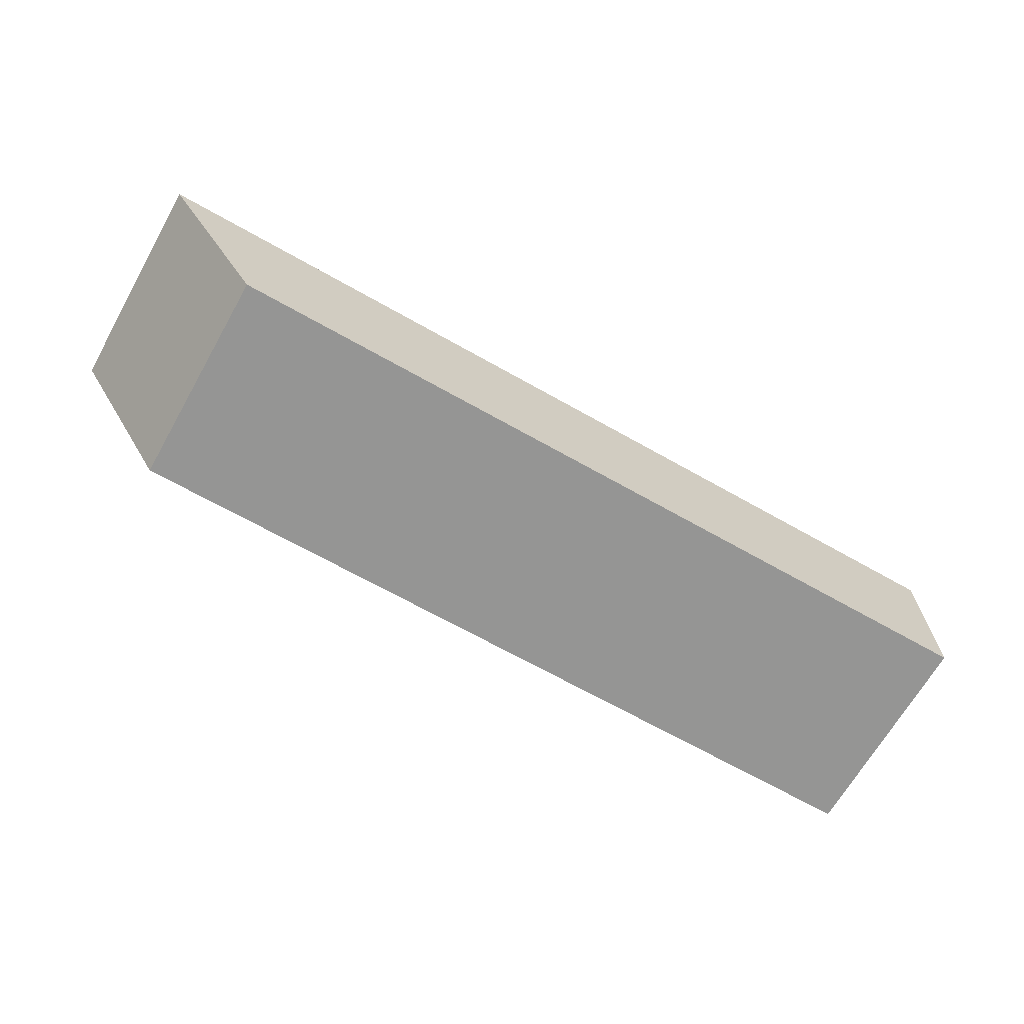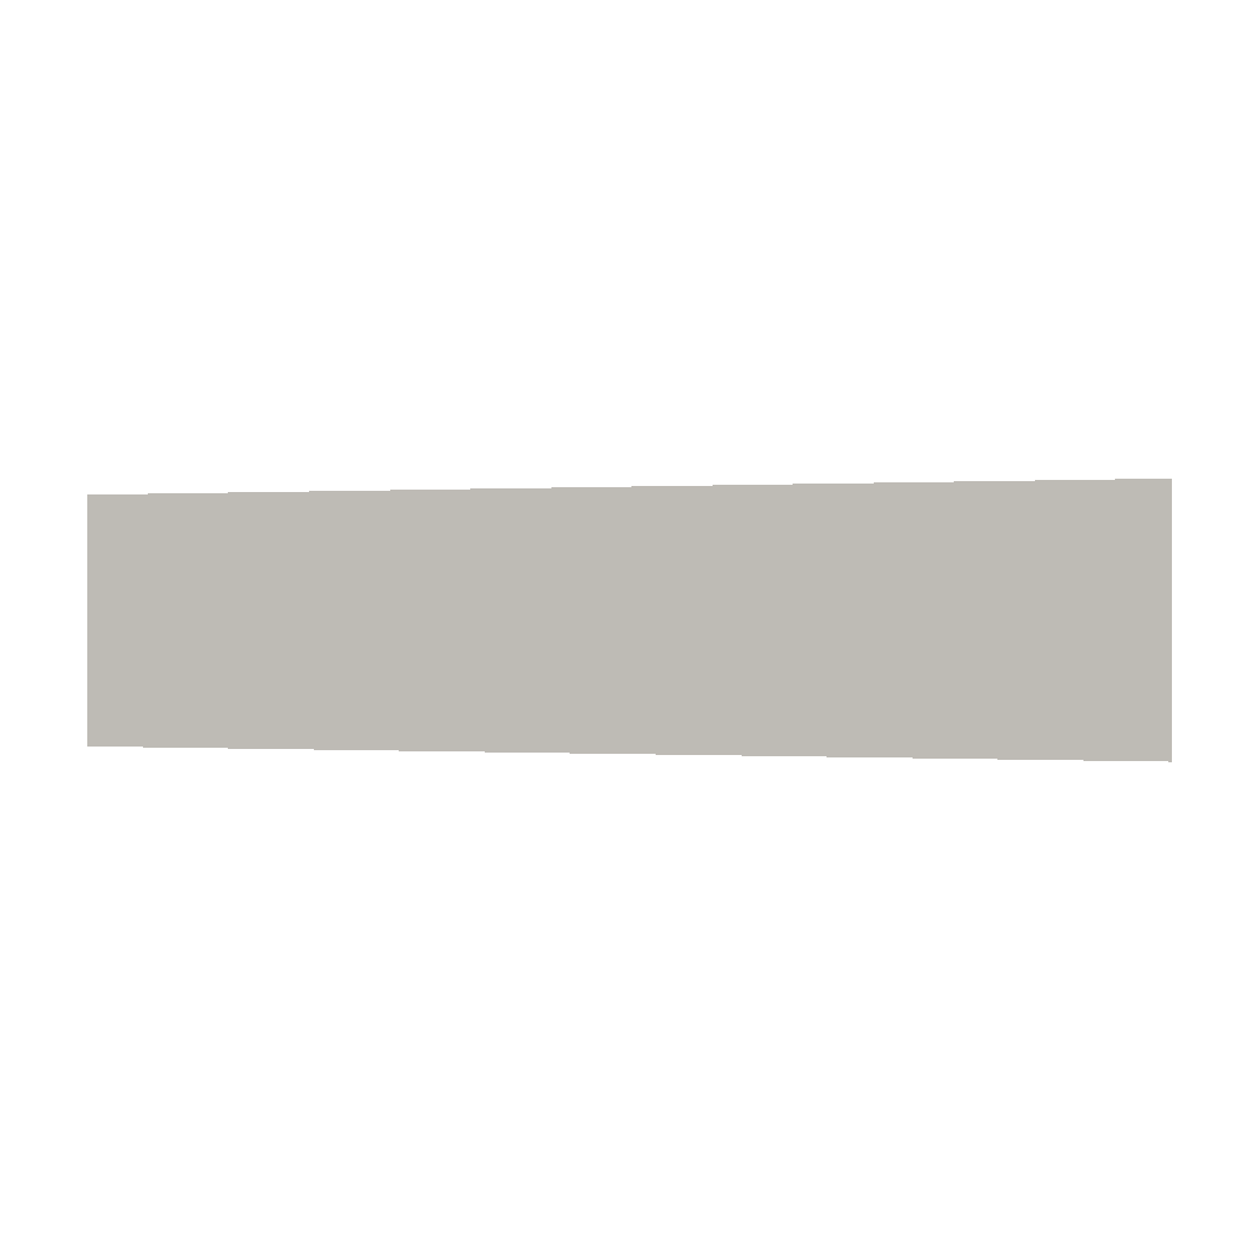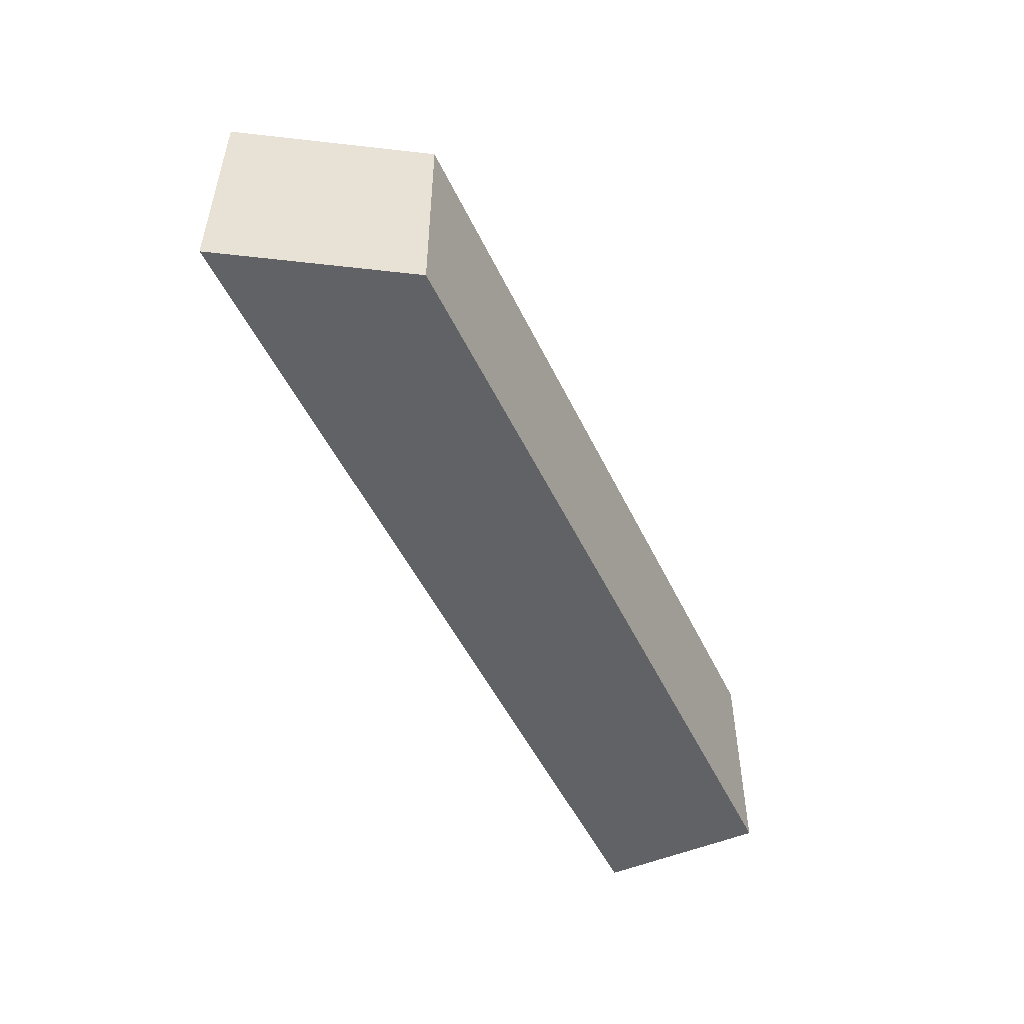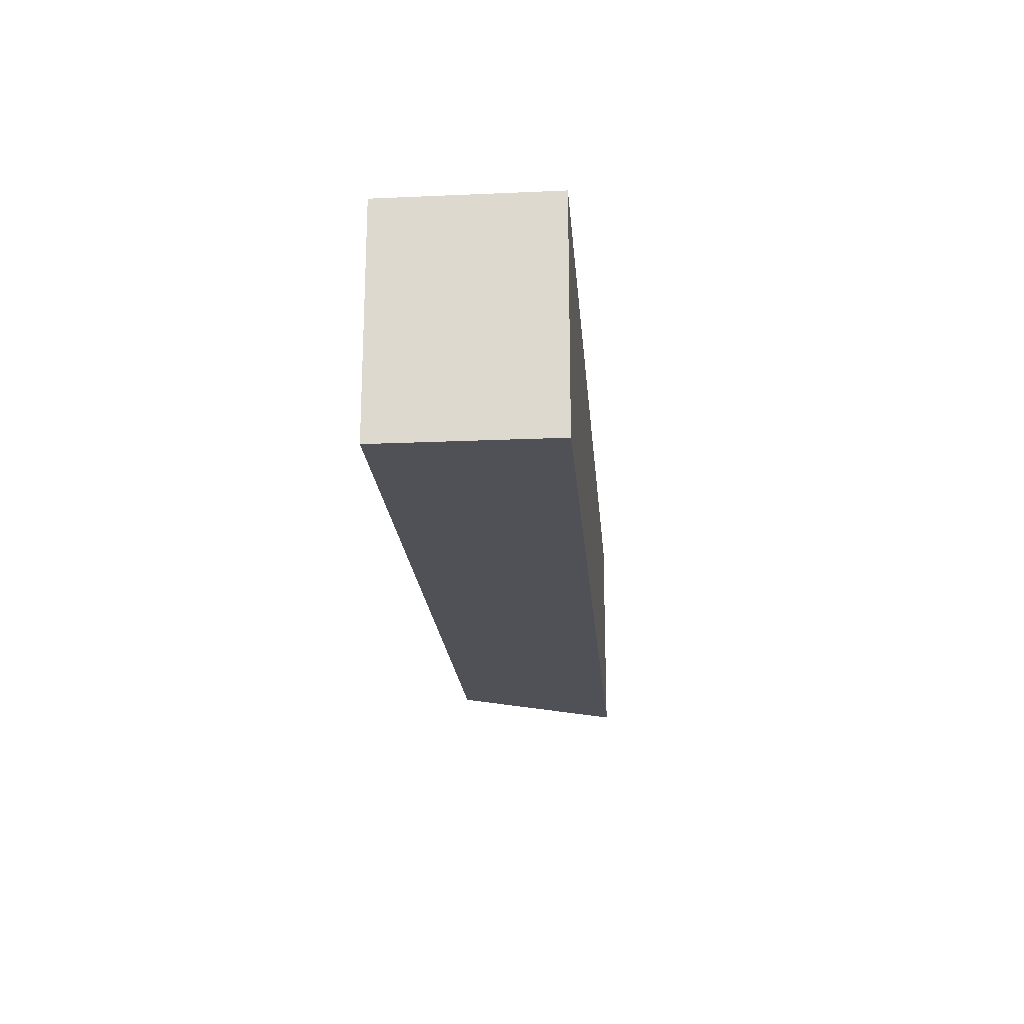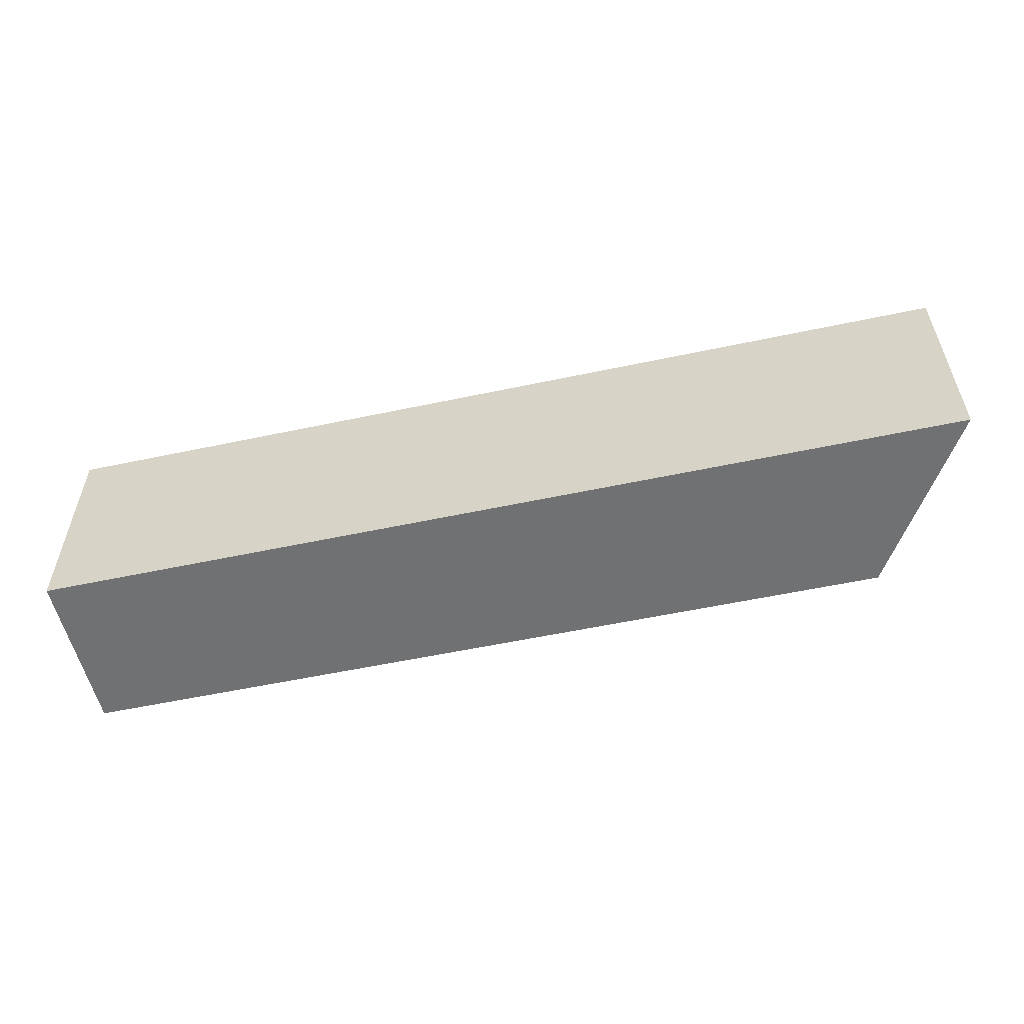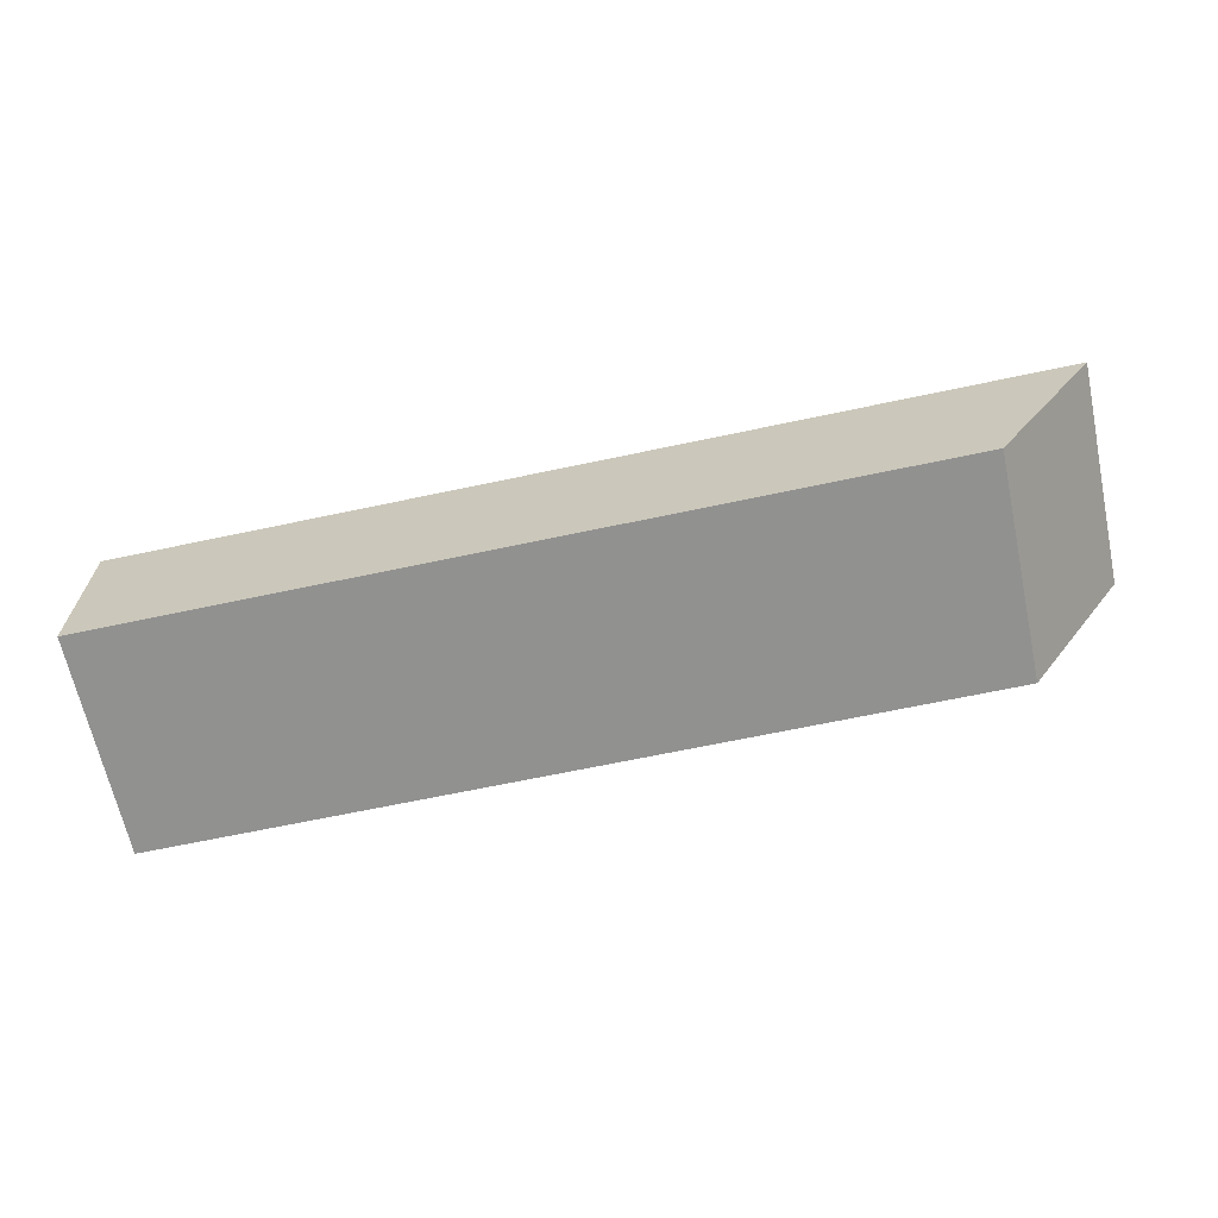
<metadata>
{"format":"obj","ext":"obj","renderer":"f3d","projection":"perspective","resolution":1024,"background":"white","views":[{"elev":-67.4,"azim":150.4,"up":"+Z"},{"elev":-0.1,"azim":13.2,"up":"+Y"},{"elev":-50.6,"azim":115.0,"up":"+Y"},{"elev":-20.3,"azim":-85.4,"up":"+Y"},{"elev":-55.2,"azim":12.7,"up":"+Y"},{"elev":-65.9,"azim":12.1,"up":"+Z"}]}
</metadata>
<code>
v -0.0006432 0.001984 -0.01355
v -0.0006432 -1.58e-05 -0.01355
v -0.001588 0.001984 -0.01506
v -0.008989 0.001984 -0.01355
v -0.008989 -1.58e-05 -0.01355
v -0.001588 -1.58e-05 -0.01506
v -0.008989 0.001984 -0.01506
v -0.008989 -1.58e-05 -0.01506
f 1 2 6
f 1 6 3
f 1 3 7
f 1 7 4
f 1 4 5
f 1 5 2
f 2 5 8
f 2 8 6
f 3 6 8
f 3 8 7
f 4 7 8
f 4 8 5

</code>
